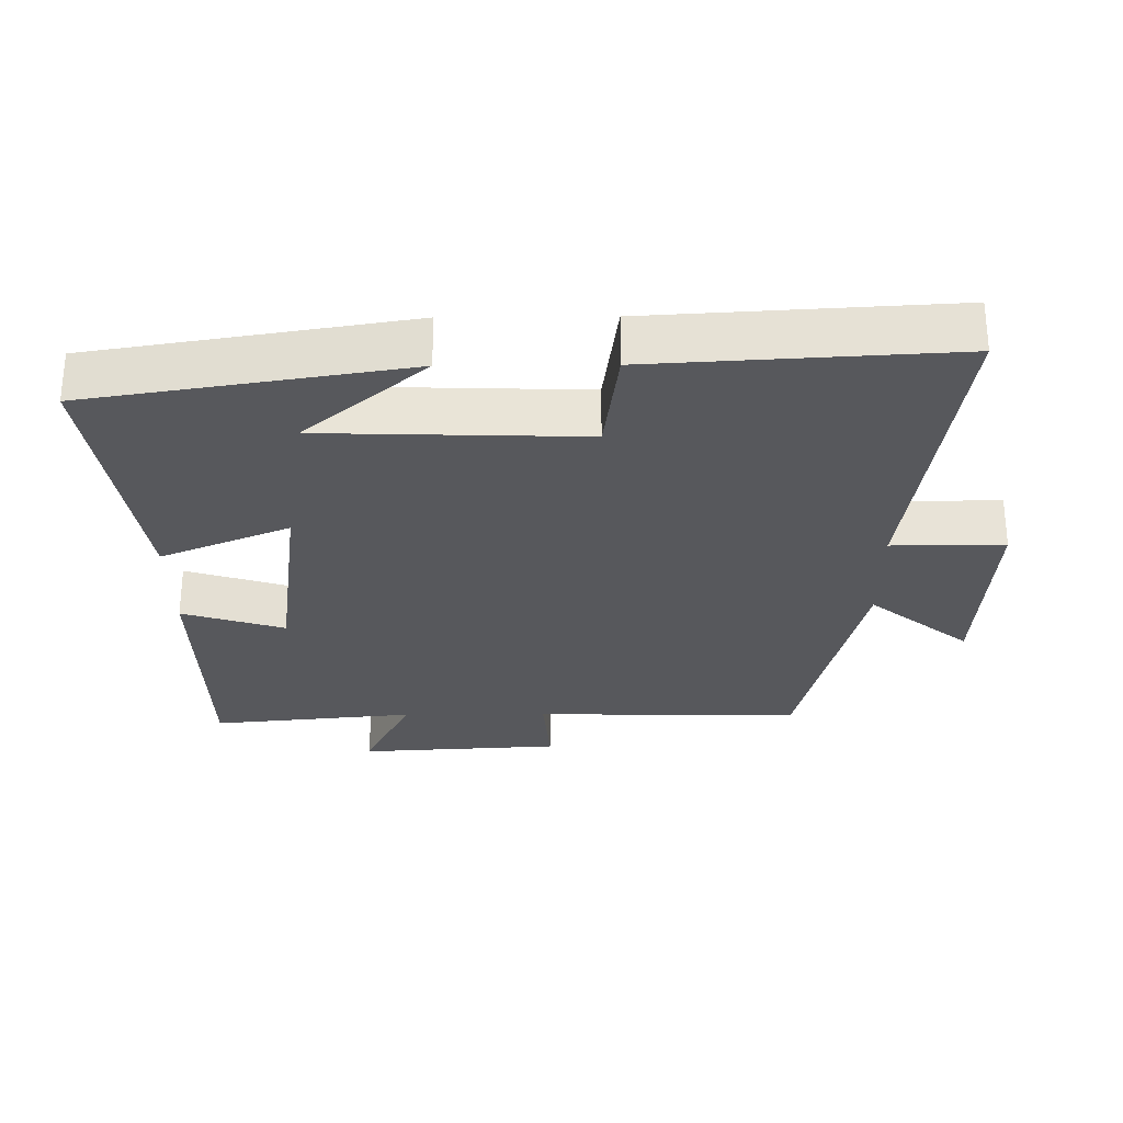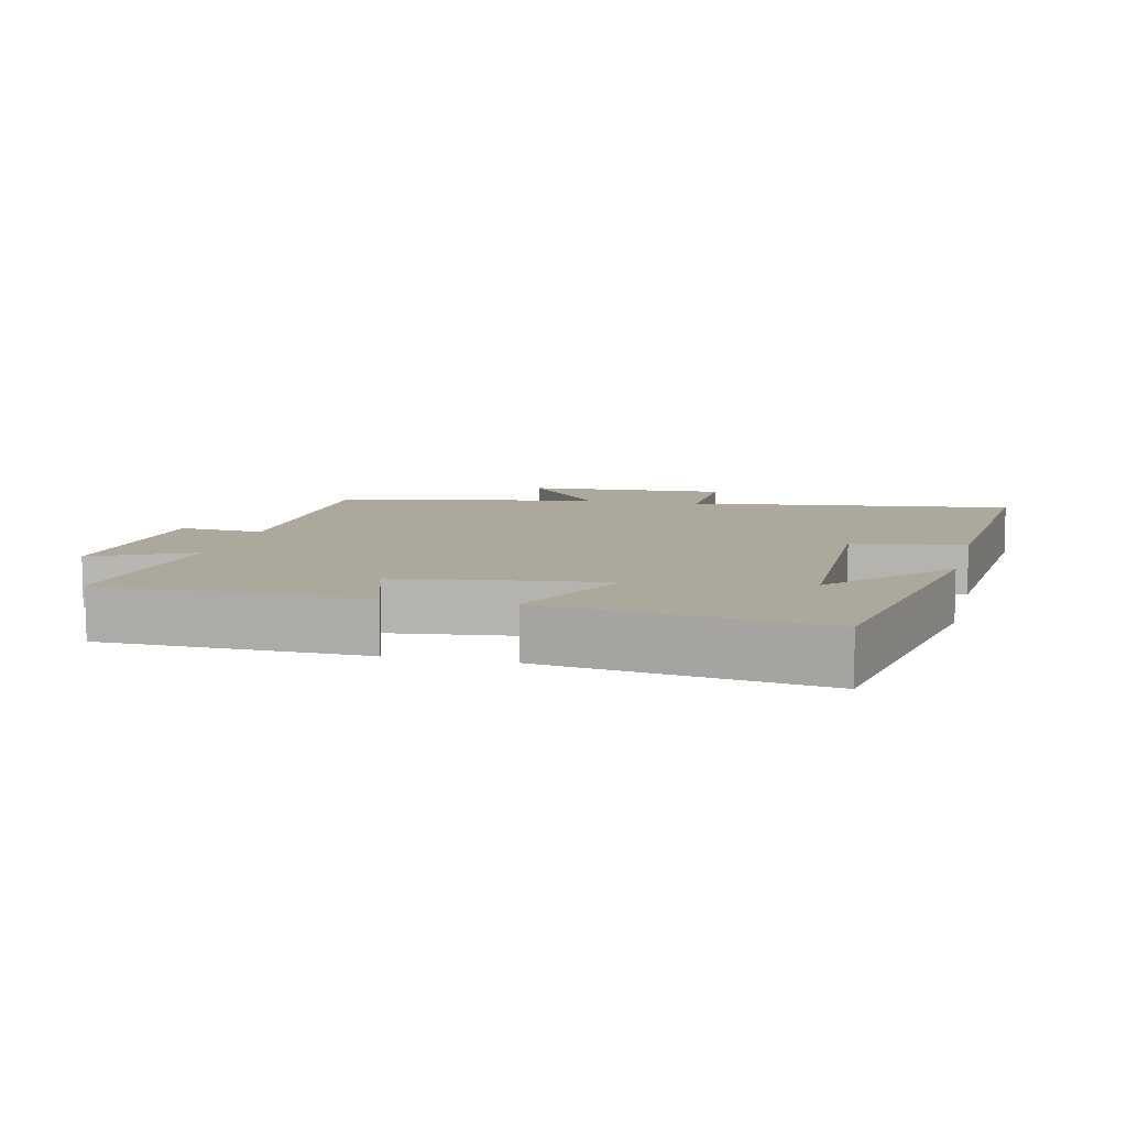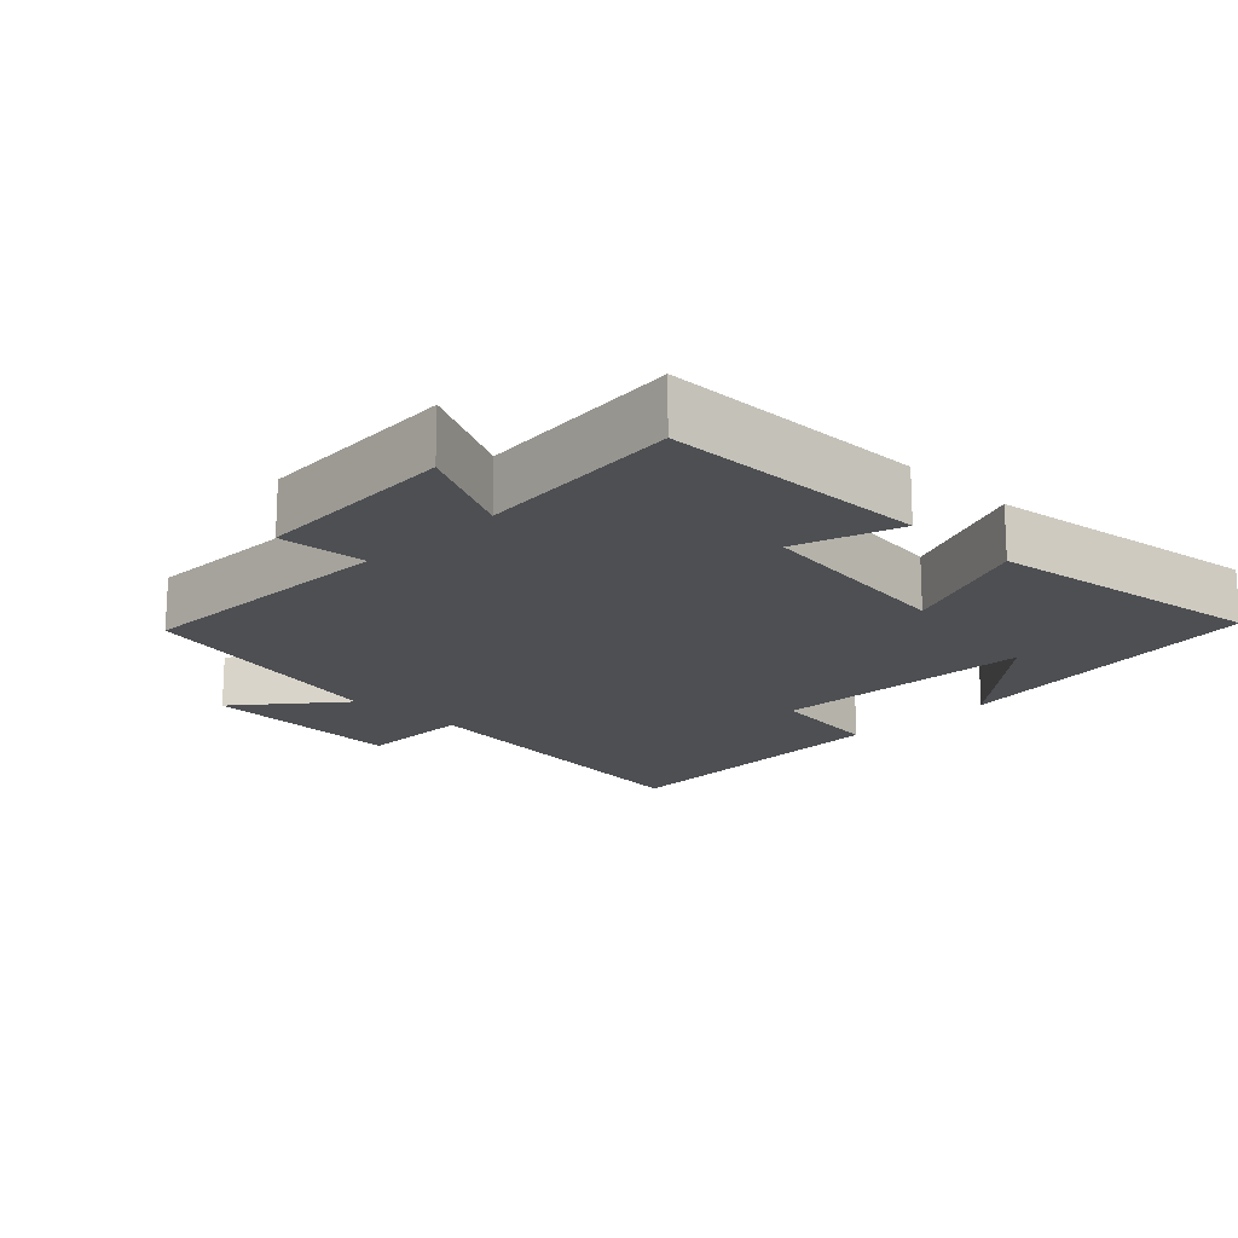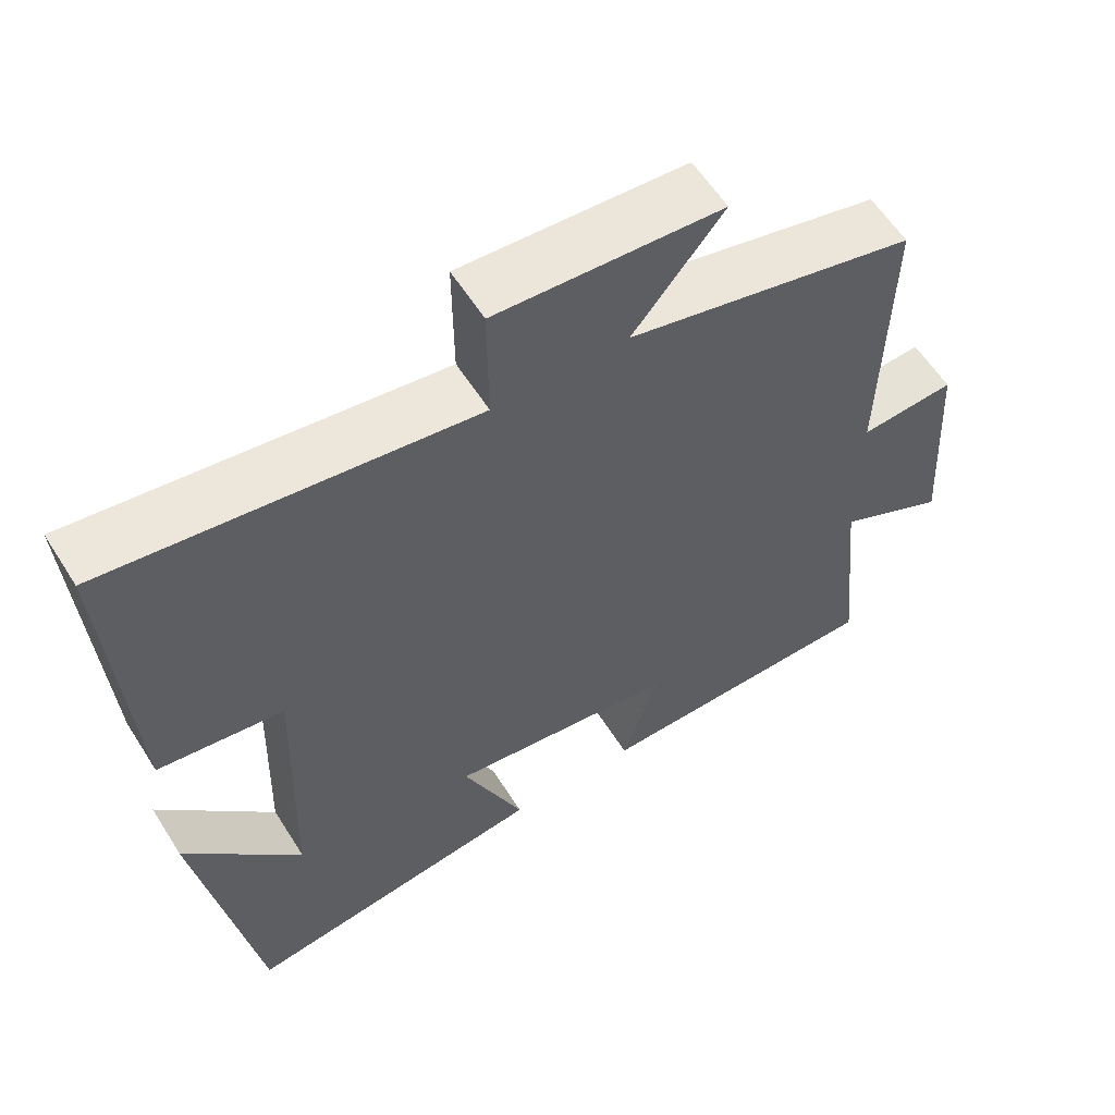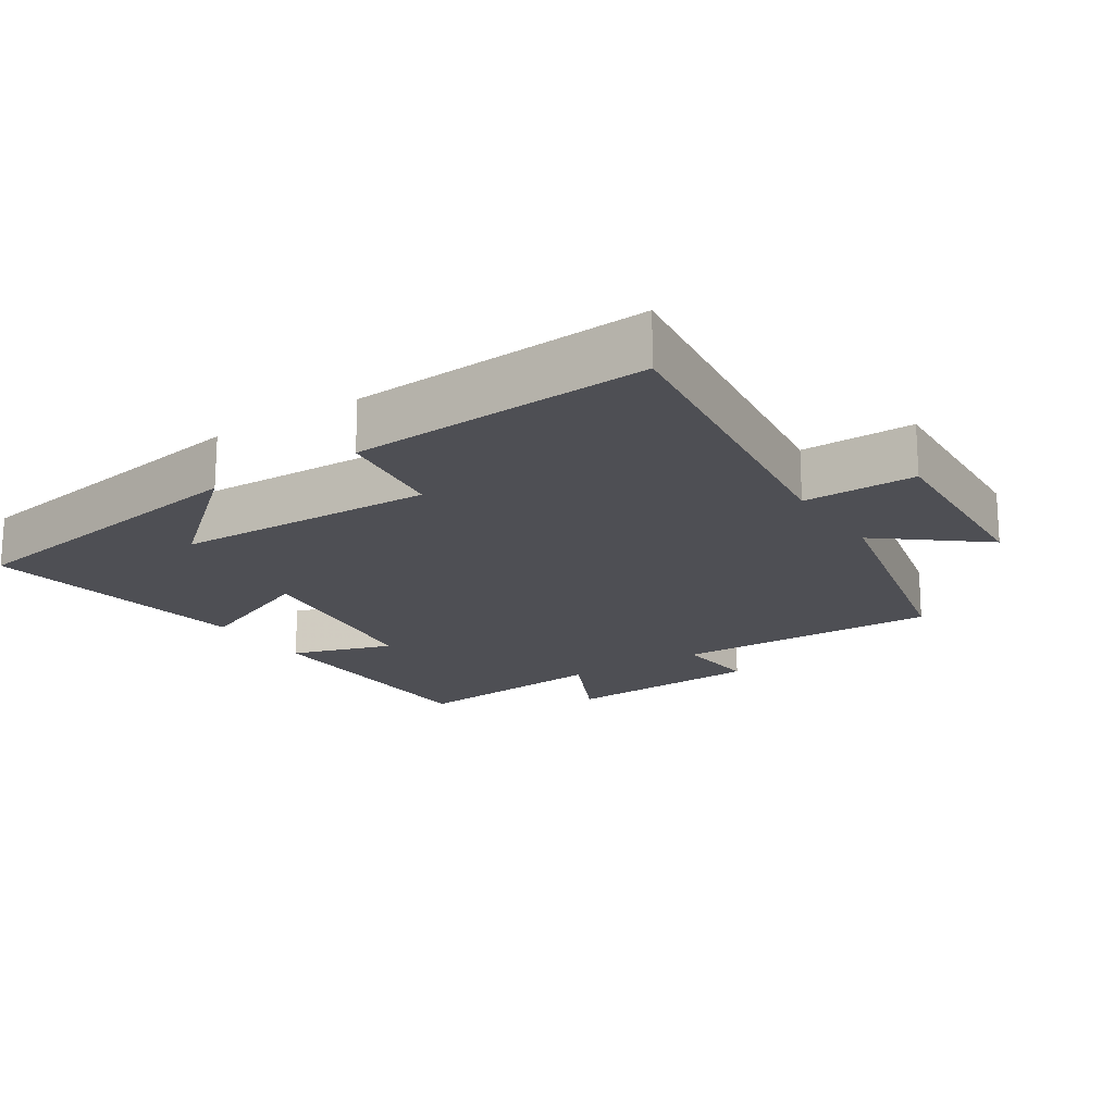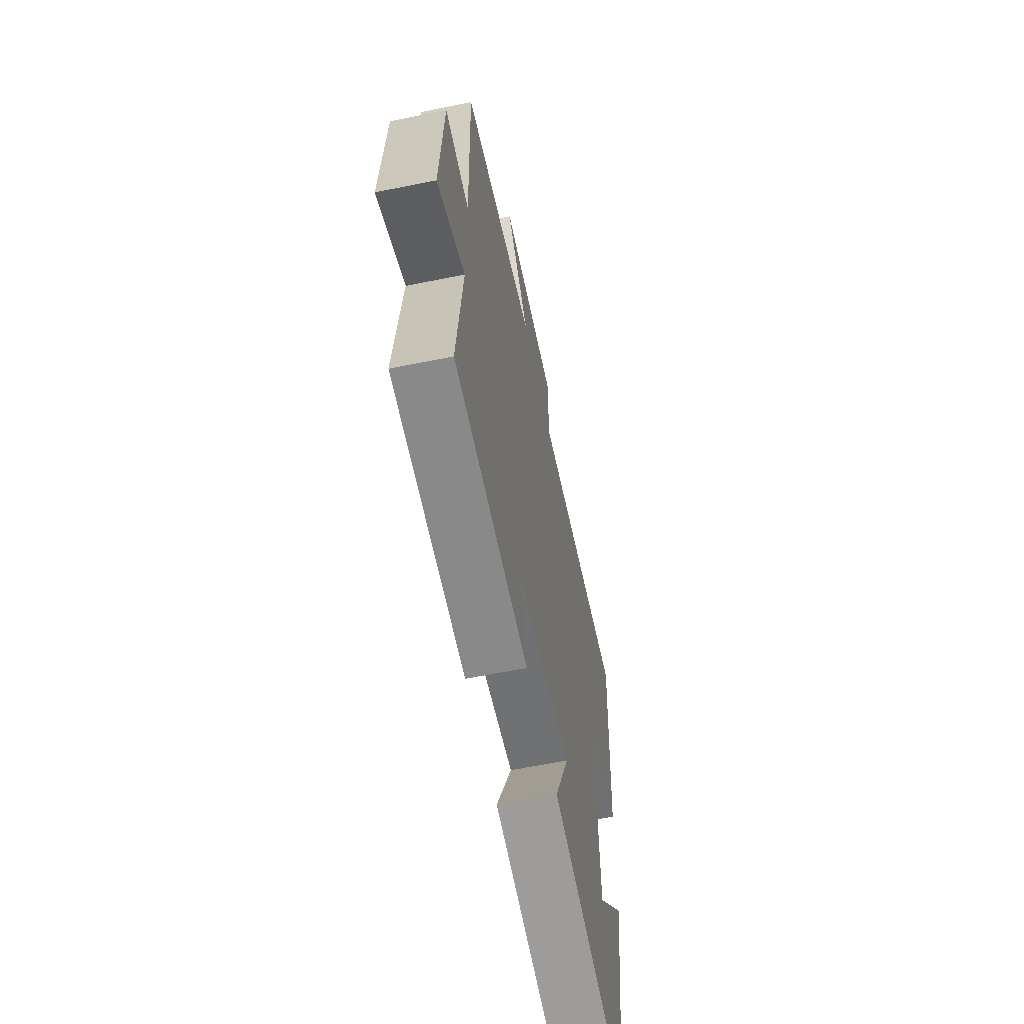
<metadata>
{"format":"obj","ext":"obj","renderer":"f3d","projection":"perspective","resolution":1024,"background":"white","views":[{"elev":-28.4,"azim":-89.5,"up":"+Y"},{"elev":8.5,"azim":-166.1,"up":"+Y"},{"elev":-17.5,"azim":135.3,"up":"+Y"},{"elev":59.0,"azim":-32.1,"up":"+Z"},{"elev":-18.3,"azim":-56.6,"up":"+Y"},{"elev":-62.4,"azim":101.6,"up":"+Z"}]}
</metadata>
<code>
v -0.425 0.07 -0.558
v -0.5 0.07 -0.097
v -0.348 0.07 -0.273
v -0.336 0.07 0.107
v -0.5 0.07 0.129
v -0.526 0.07 0.565
v -0.048 0.07 0.5
v -0.049 0.07 0.664
v 0.247 0.07 0.646
v 0.128 0.07 0.5
v 0.508 0.07 0.41
v 0.5 0.07 0.02
v 0.625 0.07 0.03
v 0.643 0.07 -0.266
v 0.5 0.07 -0.196
v 0.53 0.07 -0.494
v 0.147 0.07 -0.5
v 0.195 0.07 -0.351
v -0.105 0.07 -0.311
v -0.025 0.07 -0.5
v -0.425 0 -0.558
v -0.5 0 -0.097
v -0.348 0 -0.273
v -0.336 0 0.107
v -0.5 0 0.129
v -0.526 0 0.565
v -0.048 0 0.5
v -0.049 0 0.664
v 0.247 0 0.646
v 0.128 0 0.5
v 0.508 0 0.41
v 0.5 0 0.02
v 0.625 0 0.03
v 0.643 0 -0.266
v 0.5 0 -0.196
v 0.53 0 -0.494
v 0.147 0 -0.5
v 0.195 0 -0.351
v -0.105 0 -0.311
v -0.025 0 -0.5
f 19 20 1
f 15 16 17 18
f 15 18 19
f 12 13 14 15
f 12 15 19
f 10 11 12 19
f 7 8 9 10
f 7 10 19 1
f 4 5 6 7
f 3 4 7
f 1 2 3
f 1 3 7
f 21 40 39
f 38 37 36 35
f 39 38 35
f 35 34 33 32
f 39 35 32
f 39 32 31 30
f 30 29 28 27
f 21 39 30 27
f 27 26 25 24
f 27 24 23
f 23 22 21
f 27 23 21
f 1 21 22 2
f 2 22 23 3
f 3 23 24 4
f 4 24 25 5
f 5 25 26 6
f 6 26 27 7
f 7 27 28 8
f 8 28 29 9
f 9 29 30 10
f 10 30 31 11
f 11 31 32 12
f 12 32 33 13
f 13 33 34 14
f 14 34 35 15
f 15 35 36 16
f 16 36 37 17
f 17 37 38 18
f 18 38 39 19
f 19 39 40 20
f 20 40 21 1

</code>
